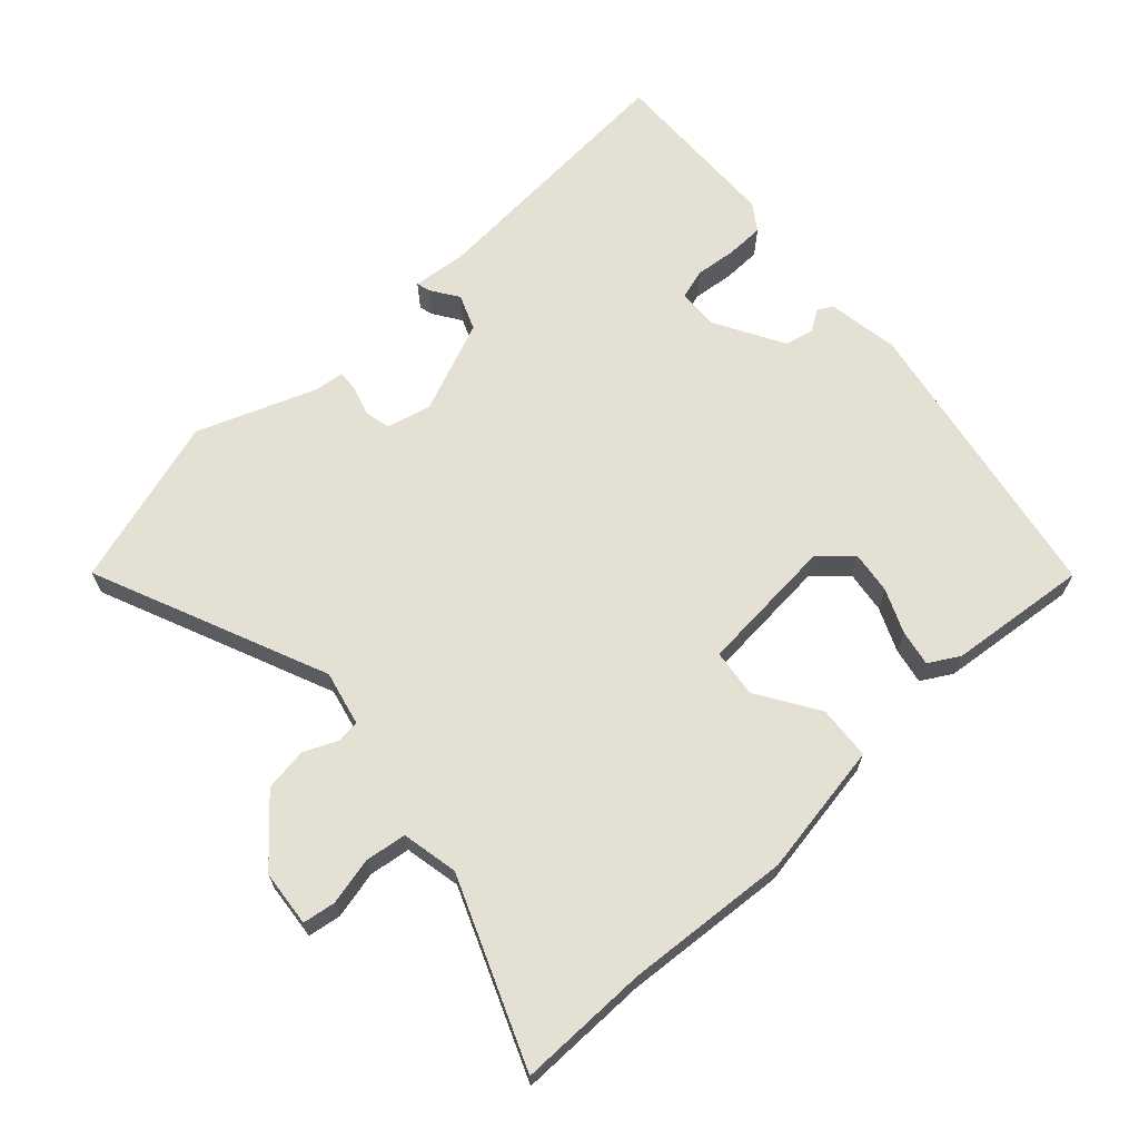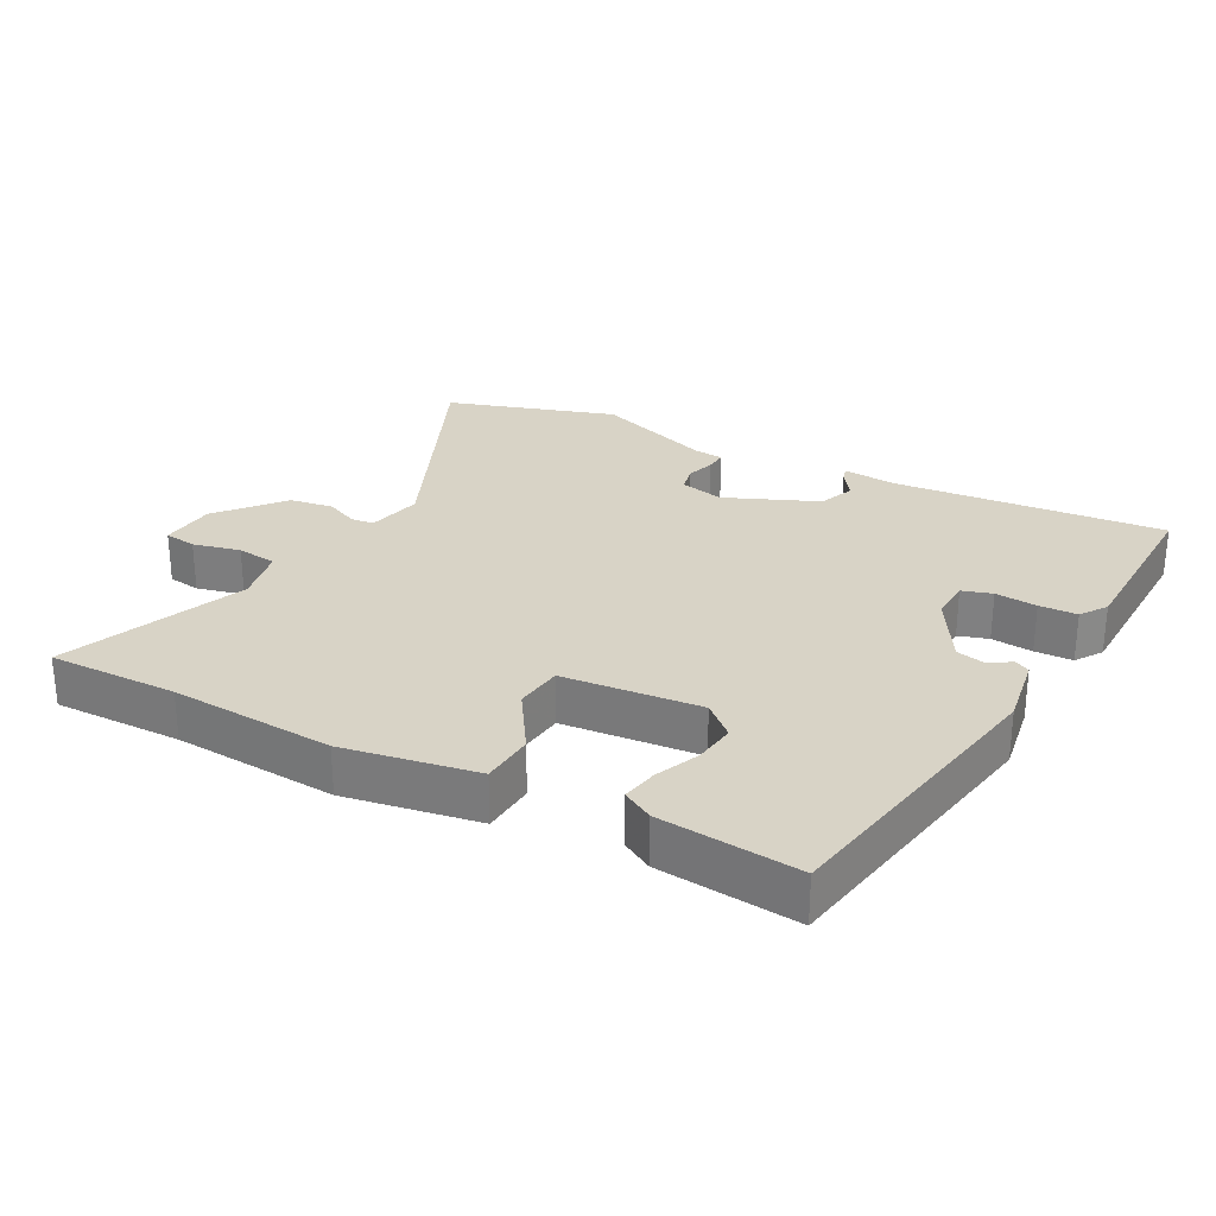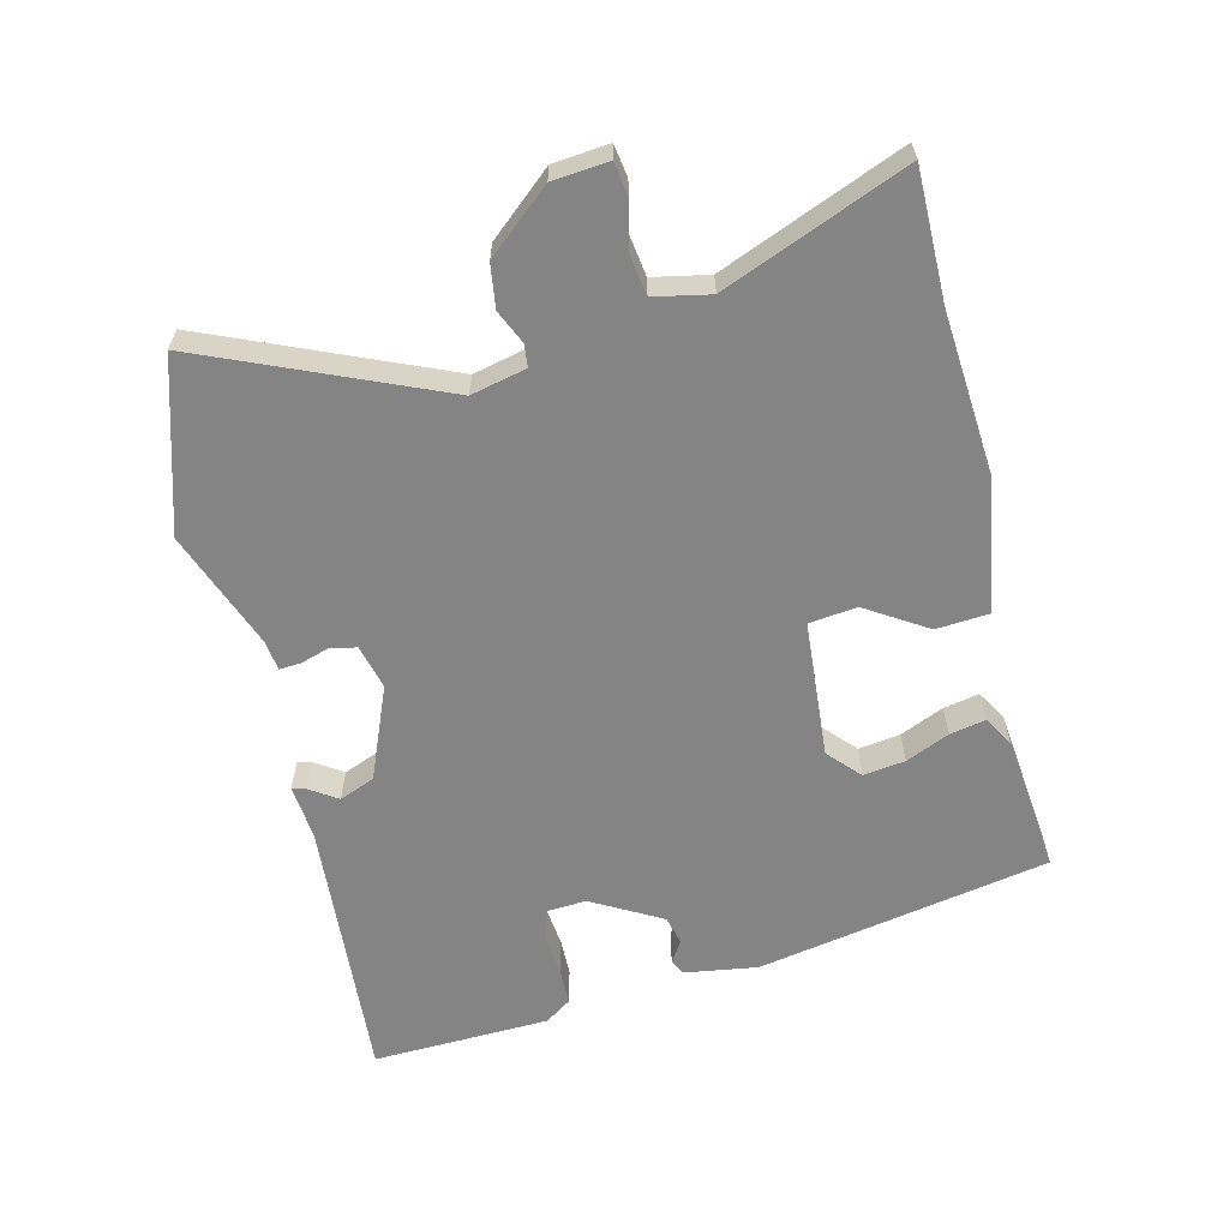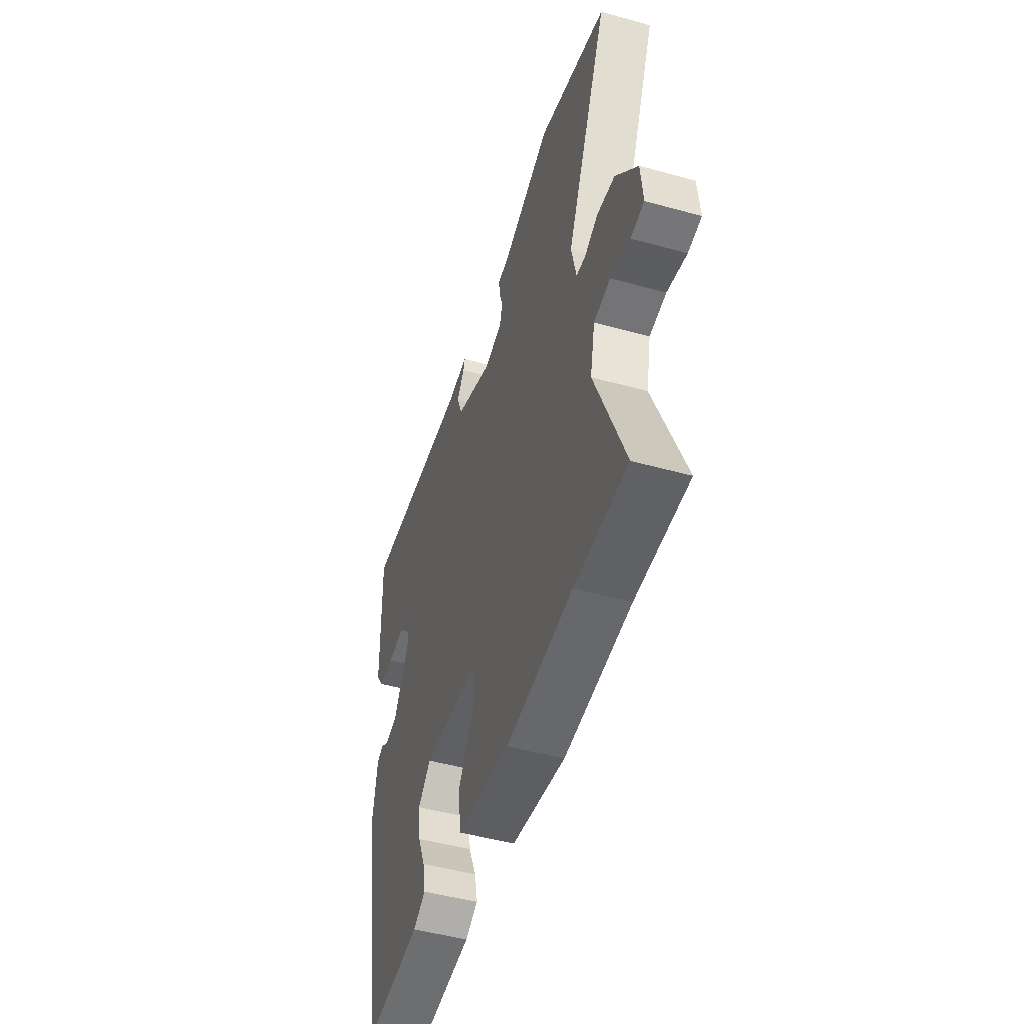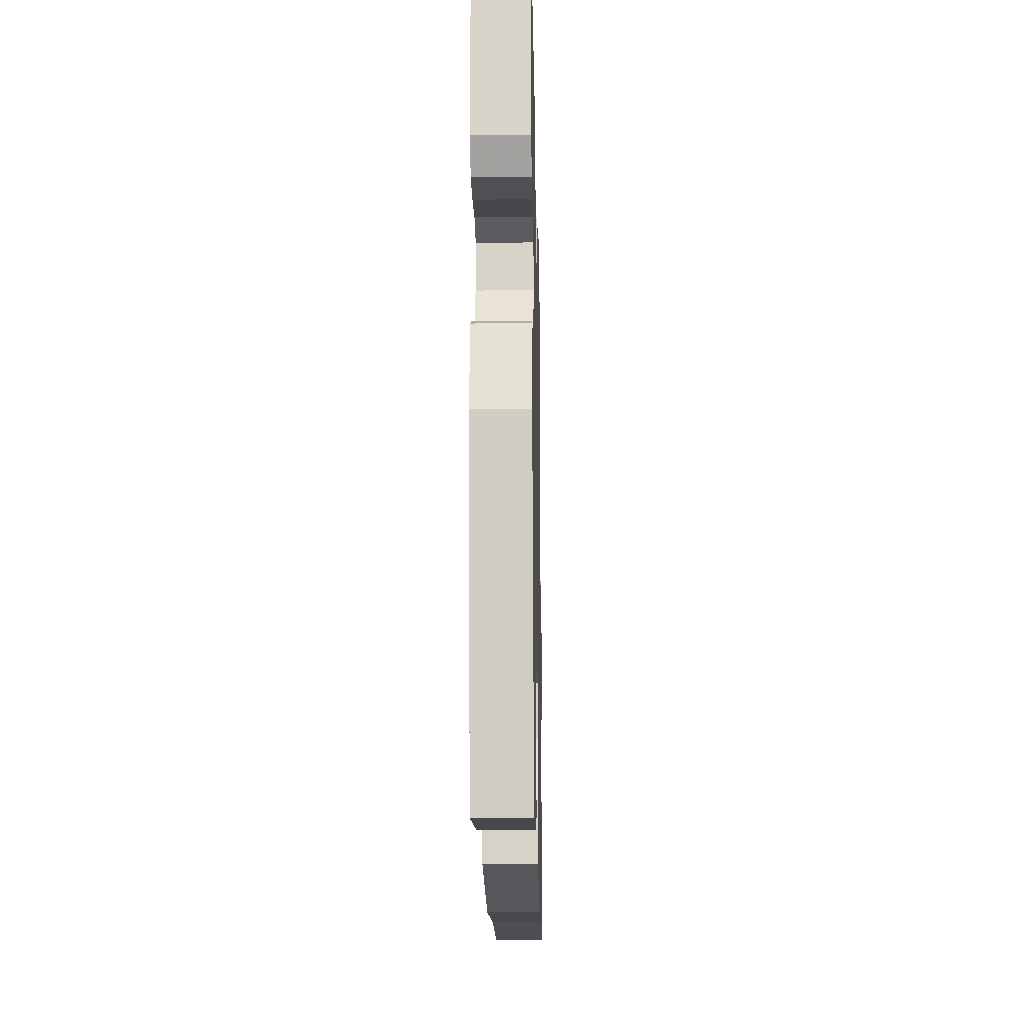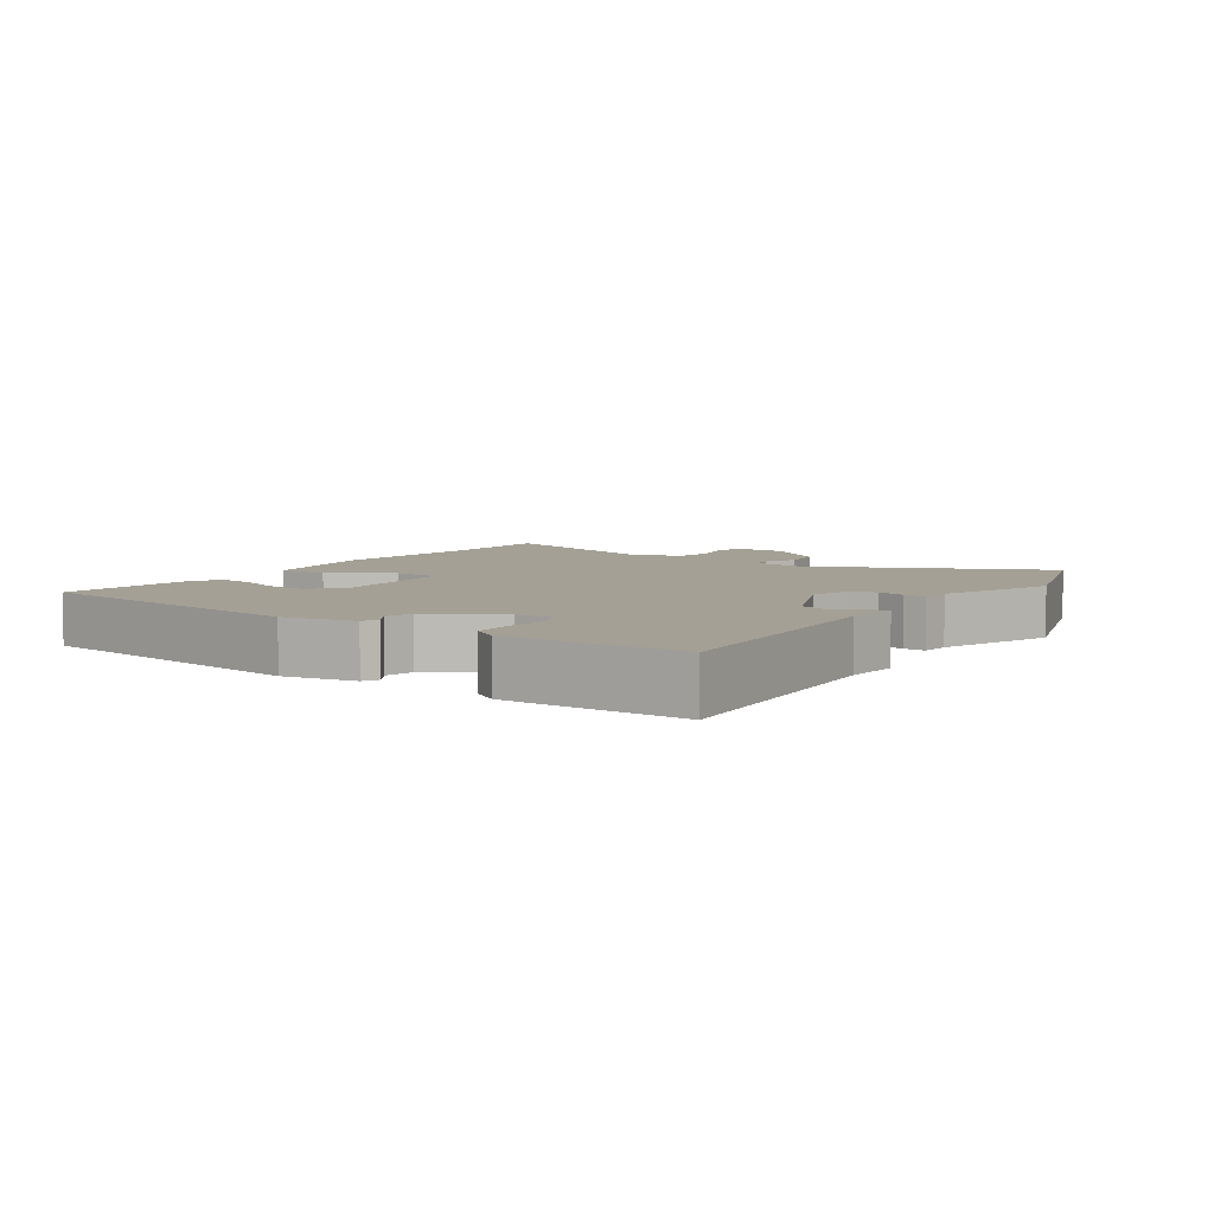
<metadata>
{"format":"obj","ext":"obj","renderer":"f3d","projection":"perspective","resolution":1024,"background":"white","views":[{"elev":66.0,"azim":138.0,"up":"+Y"},{"elev":27.8,"azim":-151.8,"up":"+Y"},{"elev":-61.4,"azim":104.4,"up":"+Y"},{"elev":-48.9,"azim":72.9,"up":"+Z"},{"elev":-16.8,"azim":-88.8,"up":"+Z"},{"elev":5.7,"azim":-56.4,"up":"+Y"}]}
</metadata>
<code>
v -0.433 0.07 -0.49
v -0.511 0.07 -0.048
v -0.493 0.07 0.061
v -0.47 0.07 0.073
v -0.438 0.07 0.052
v -0.394 0.07 0.062
v -0.334 0.07 0.166
v -0.337 0.07 0.227
v -0.382 0.07 0.241
v -0.445 0.07 0.235
v -0.502 0.07 0.237
v -0.529 0.07 0.277
v -0.535 0.07 0.545
v -0.129 0.07 0.51
v -0.046 0.07 0.517
v -0.052 0.07 0.496
v -0.08 0.07 0.455
v -0.059 0.07 0.401
v 0.08 0.07 0.342
v 0.147 0.07 0.358
v 0.156 0.07 0.397
v 0.143 0.07 0.44
v 0.141 0.07 0.473
v 0.186 0.07 0.478
v 0.365 0.07 0.543
v 0.619 0.07 0.462
v 0.464 0.07 0.111
v 0.482 0.07 0.028
v 0.516 0.07 0.024
v 0.566 0.07 0.046
v 0.631 0.07 0.036
v 0.711 0.07 -0.06
v 0.718 0.07 -0.144
v 0.669 0.07 -0.151
v 0.598 0.07 -0.134
v 0.537 0.07 -0.142
v 0.519 0.07 -0.226
v 0.627 0.07 -0.502
v 0.433 0.07 -0.499
v 0.186 0.07 -0.515
v -0.014 0.07 -0.48
v -0.019 0.07 -0.4
v 0.04 0.07 -0.309
v 0.032 0.07 -0.237
v -0.175 0.07 -0.218
v -0.223 0.07 -0.261
v -0.215 0.07 -0.324
v -0.187 0.07 -0.39
v -0.177 0.07 -0.444
v -0.223 0.07 -0.47
v -0.433 0 -0.49
v -0.511 0 -0.048
v -0.493 0 0.061
v -0.47 0 0.073
v -0.438 0 0.052
v -0.394 0 0.062
v -0.334 0 0.166
v -0.337 0 0.227
v -0.382 0 0.241
v -0.445 0 0.235
v -0.502 0 0.237
v -0.529 0 0.277
v -0.535 0 0.545
v -0.129 0 0.51
v -0.046 0 0.517
v -0.052 0 0.496
v -0.08 0 0.455
v -0.059 0 0.401
v 0.08 0 0.342
v 0.147 0 0.358
v 0.156 0 0.397
v 0.143 0 0.44
v 0.141 0 0.473
v 0.186 0 0.478
v 0.365 0 0.543
v 0.619 0 0.462
v 0.464 0 0.111
v 0.482 0 0.028
v 0.516 0 0.024
v 0.566 0 0.046
v 0.631 0 0.036
v 0.711 0 -0.06
v 0.718 0 -0.144
v 0.669 0 -0.151
v 0.598 0 -0.134
v 0.537 0 -0.142
v 0.519 0 -0.226
v 0.627 0 -0.502
v 0.433 0 -0.499
v 0.186 0 -0.515
v -0.014 0 -0.48
v -0.019 0 -0.4
v 0.04 0 -0.309
v 0.032 0 -0.237
v -0.175 0 -0.218
v -0.223 0 -0.261
v -0.215 0 -0.324
v -0.187 0 -0.39
v -0.177 0 -0.444
v -0.223 0 -0.47
f 3 4 5
f 2 3 5
f 1 2 5
f 50 1 5
f 49 50 5
f 48 49 5
f 47 48 5
f 46 47 5 6
f 45 46 6 7
f 44 45 7 8
f 41 42 43
f 40 41 43
f 39 40 43
f 39 43 44
f 38 39 44
f 37 38 44
f 36 37 44 8
f 33 34 35
f 32 33 35
f 31 32 35
f 30 31 35
f 29 30 35
f 28 29 35 36
f 24 25 26 27
f 24 27 28
f 23 24 28
f 22 23 28
f 21 22 28
f 20 21 28 36
f 14 15 16 17
f 14 17 18
f 13 14 18
f 12 13 18
f 11 12 18
f 10 11 18
f 9 10 18
f 8 9 18 19
f 8 19 20 36
f 55 54 53
f 55 53 52
f 55 52 51
f 55 51 100
f 55 100 99
f 55 99 98
f 55 98 97
f 56 55 97 96
f 57 56 96 95
f 58 57 95 94
f 93 92 91
f 93 91 90
f 93 90 89
f 94 93 89
f 94 89 88
f 94 88 87
f 58 94 87 86
f 85 84 83
f 85 83 82
f 85 82 81
f 85 81 80
f 85 80 79
f 86 85 79 78
f 77 76 75 74
f 78 77 74
f 78 74 73
f 78 73 72
f 78 72 71
f 86 78 71 70
f 67 66 65 64
f 68 67 64
f 68 64 63
f 68 63 62
f 68 62 61
f 68 61 60
f 68 60 59
f 69 68 59 58
f 86 70 69 58
f 1 51 52 2
f 2 52 53 3
f 3 53 54 4
f 4 54 55 5
f 5 55 56 6
f 6 56 57 7
f 7 57 58 8
f 8 58 59 9
f 9 59 60 10
f 10 60 61 11
f 11 61 62 12
f 12 62 63 13
f 13 63 64 14
f 14 64 65 15
f 15 65 66 16
f 16 66 67 17
f 17 67 68 18
f 18 68 69 19
f 19 69 70 20
f 20 70 71 21
f 21 71 72 22
f 22 72 73 23
f 23 73 74 24
f 24 74 75 25
f 25 75 76 26
f 26 76 77 27
f 27 77 78 28
f 28 78 79 29
f 29 79 80 30
f 30 80 81 31
f 31 81 82 32
f 32 82 83 33
f 33 83 84 34
f 34 84 85 35
f 35 85 86 36
f 36 86 87 37
f 37 87 88 38
f 38 88 89 39
f 39 89 90 40
f 40 90 91 41
f 41 91 92 42
f 42 92 93 43
f 43 93 94 44
f 44 94 95 45
f 45 95 96 46
f 46 96 97 47
f 47 97 98 48
f 48 98 99 49
f 49 99 100 50
f 50 100 51 1

</code>
